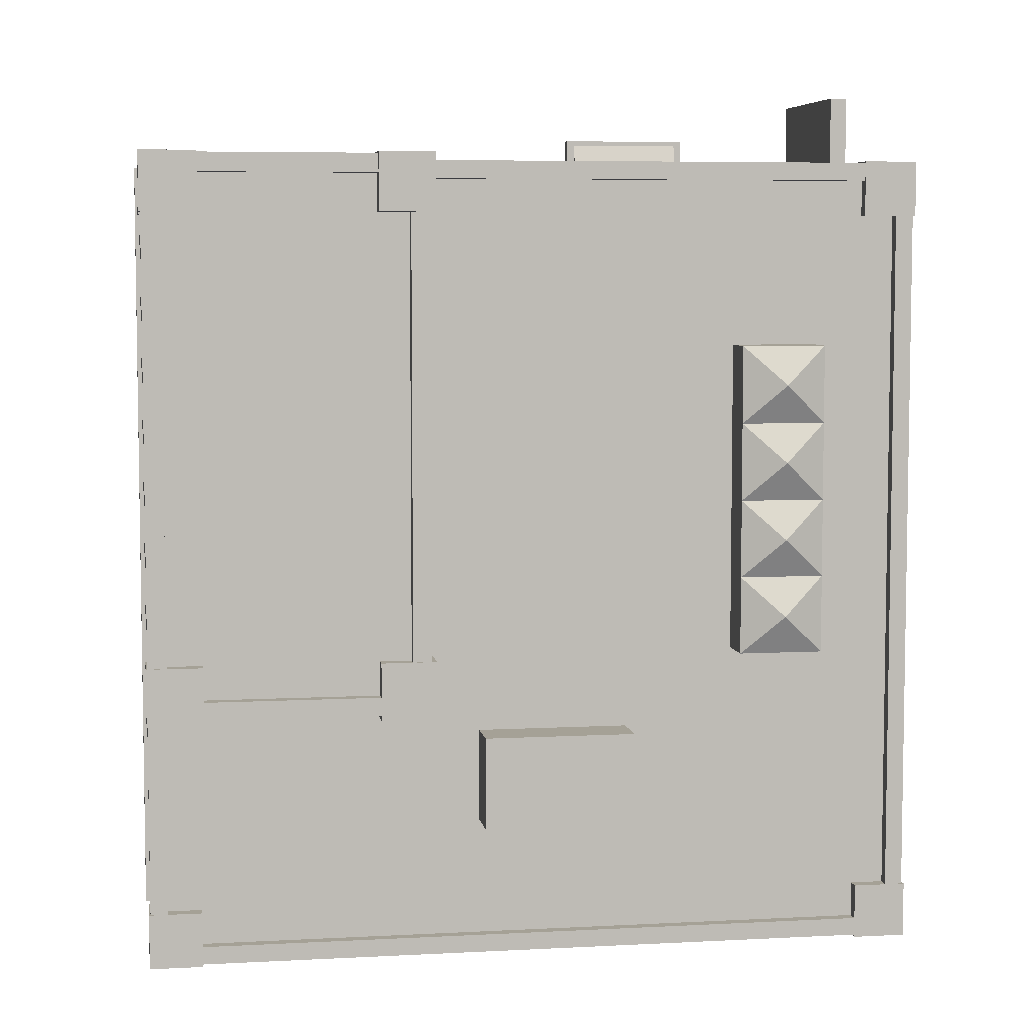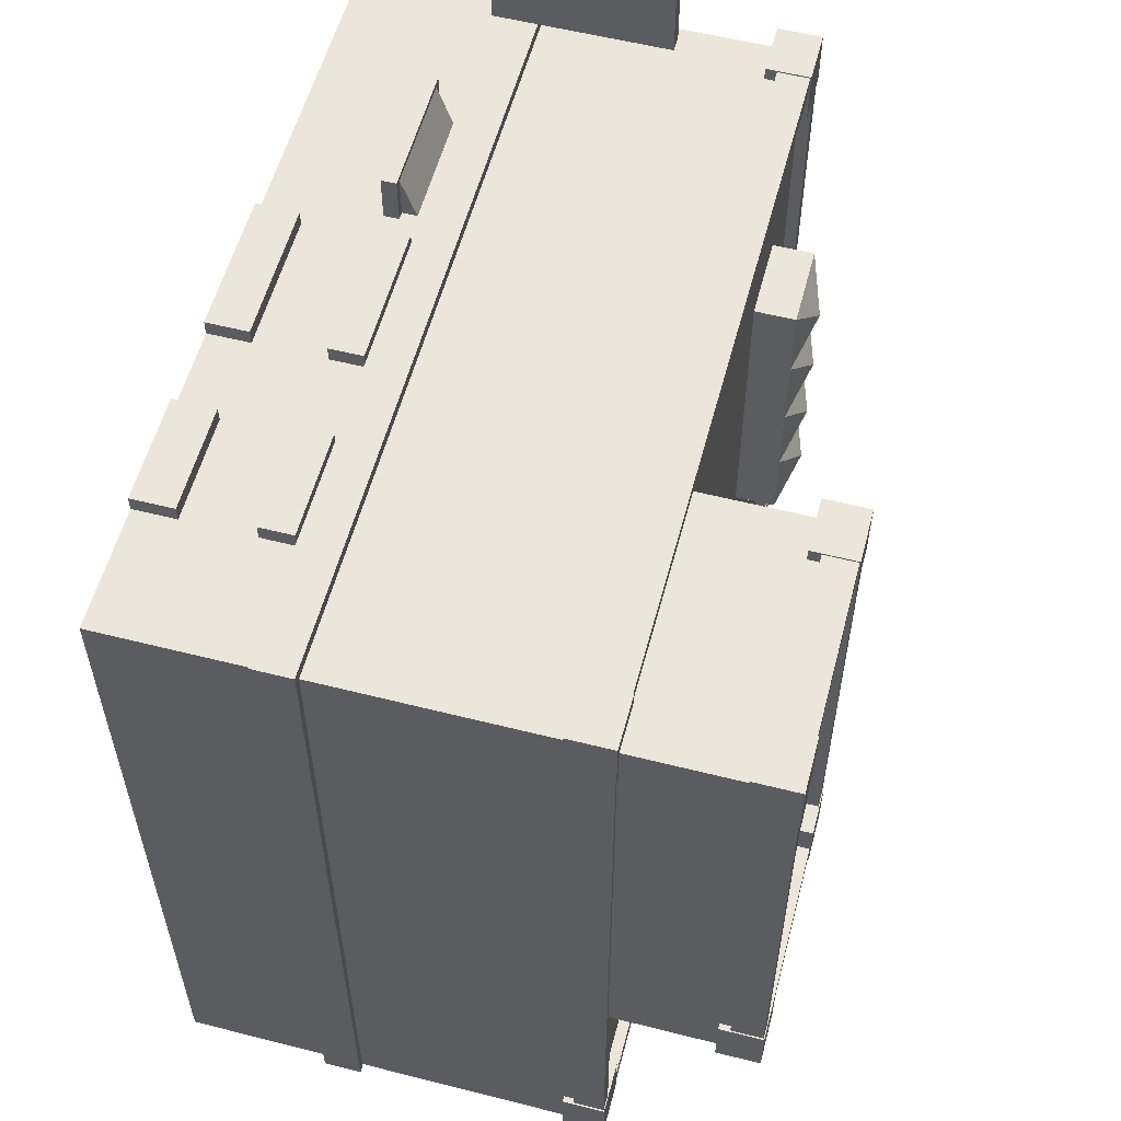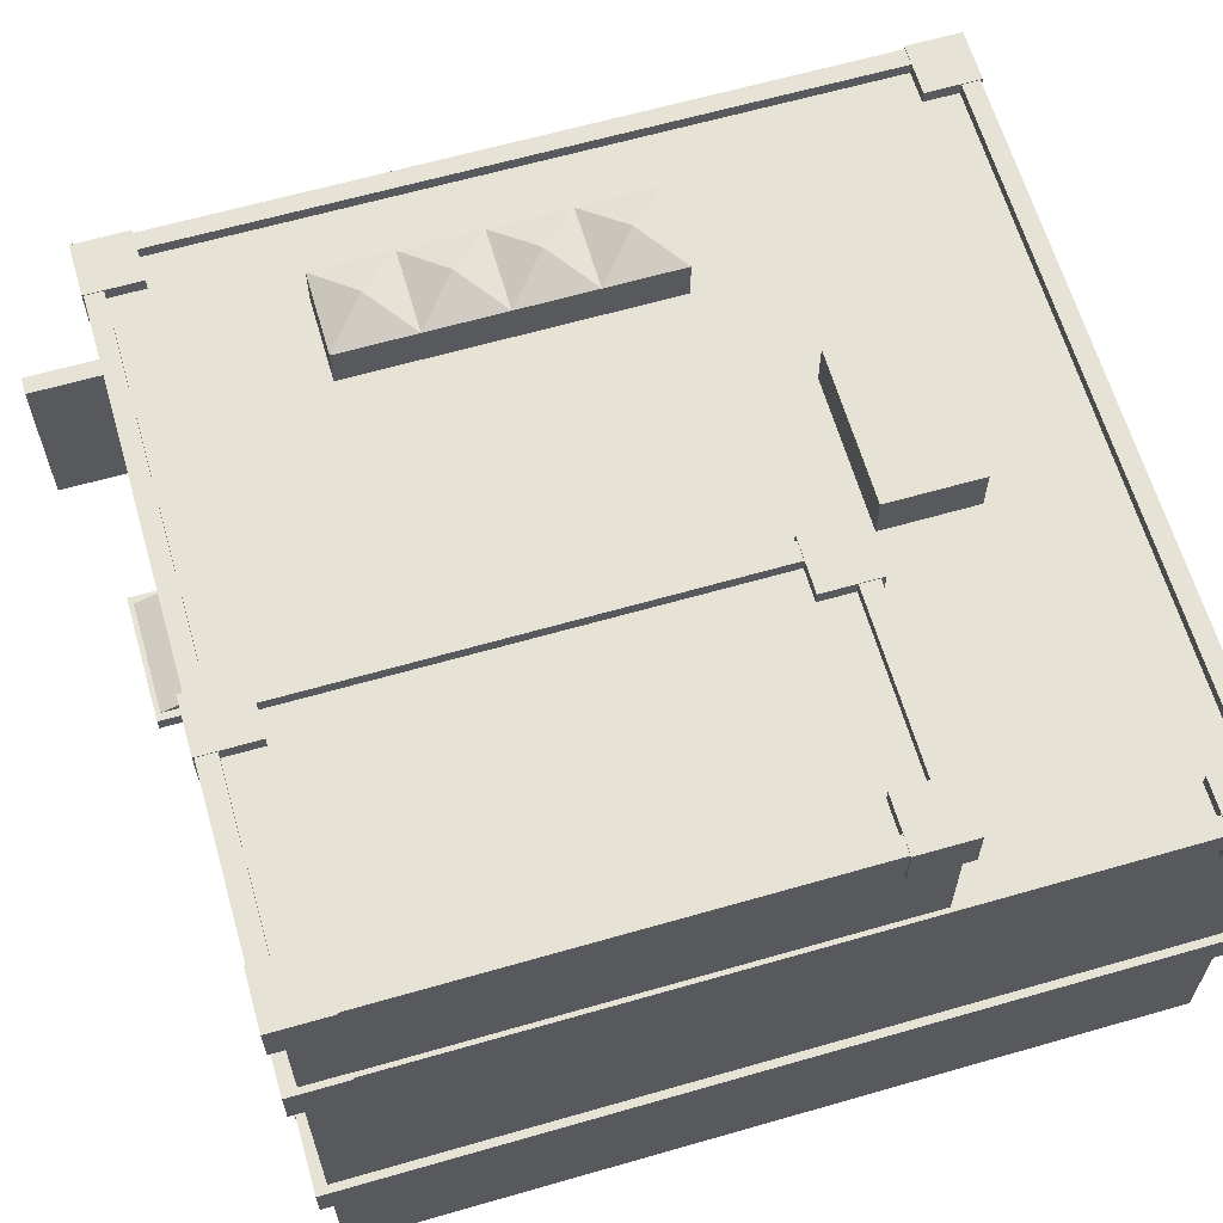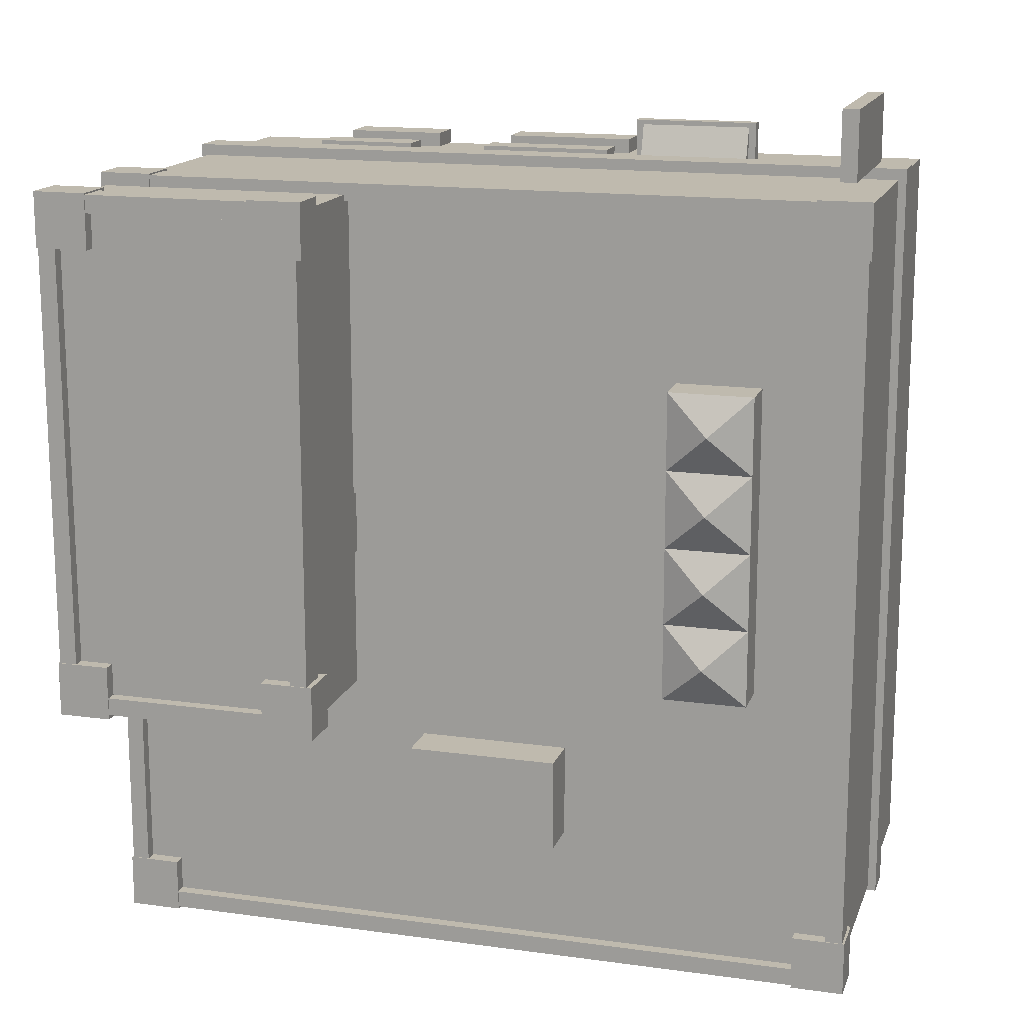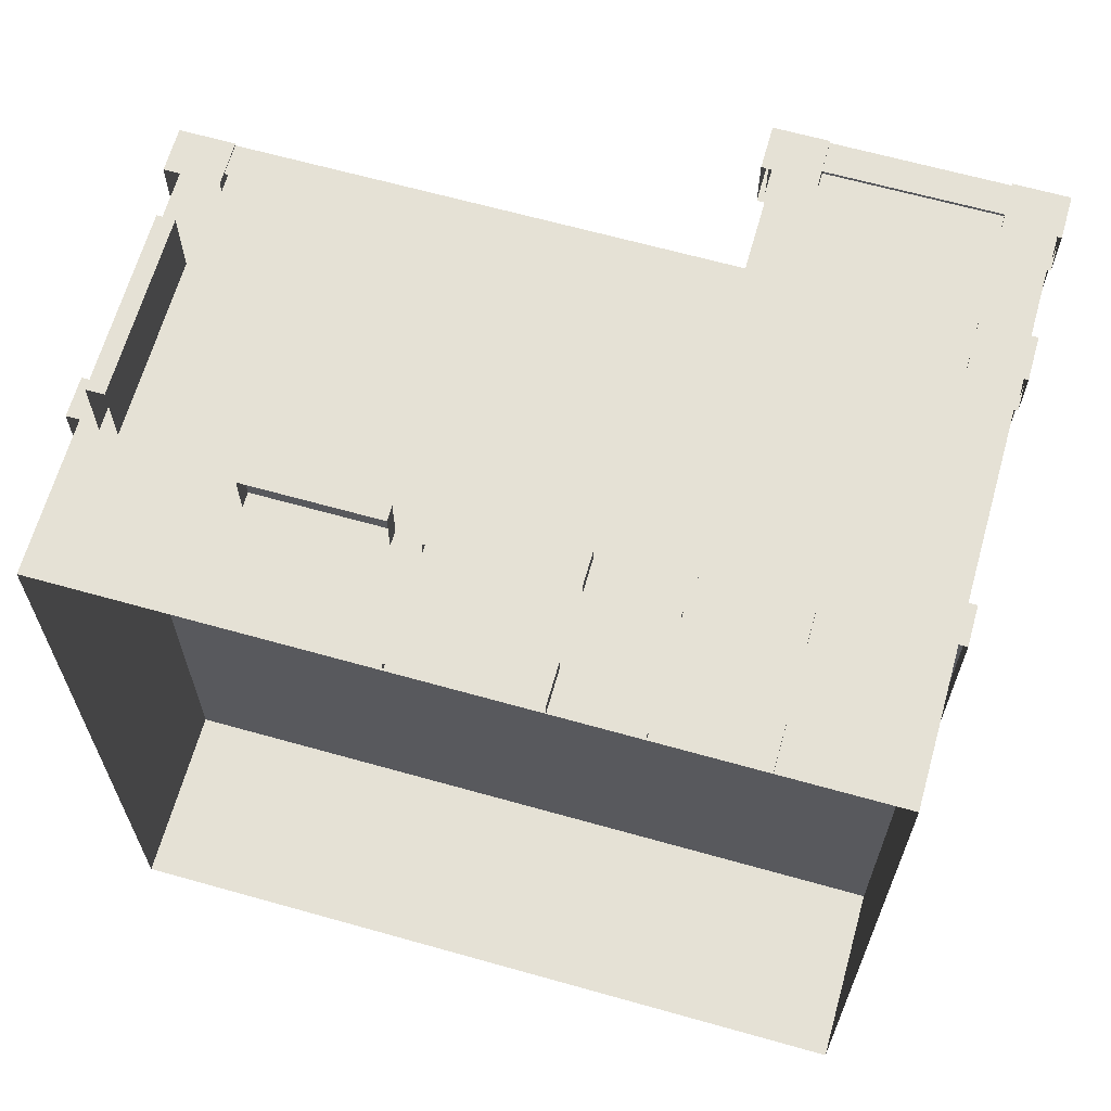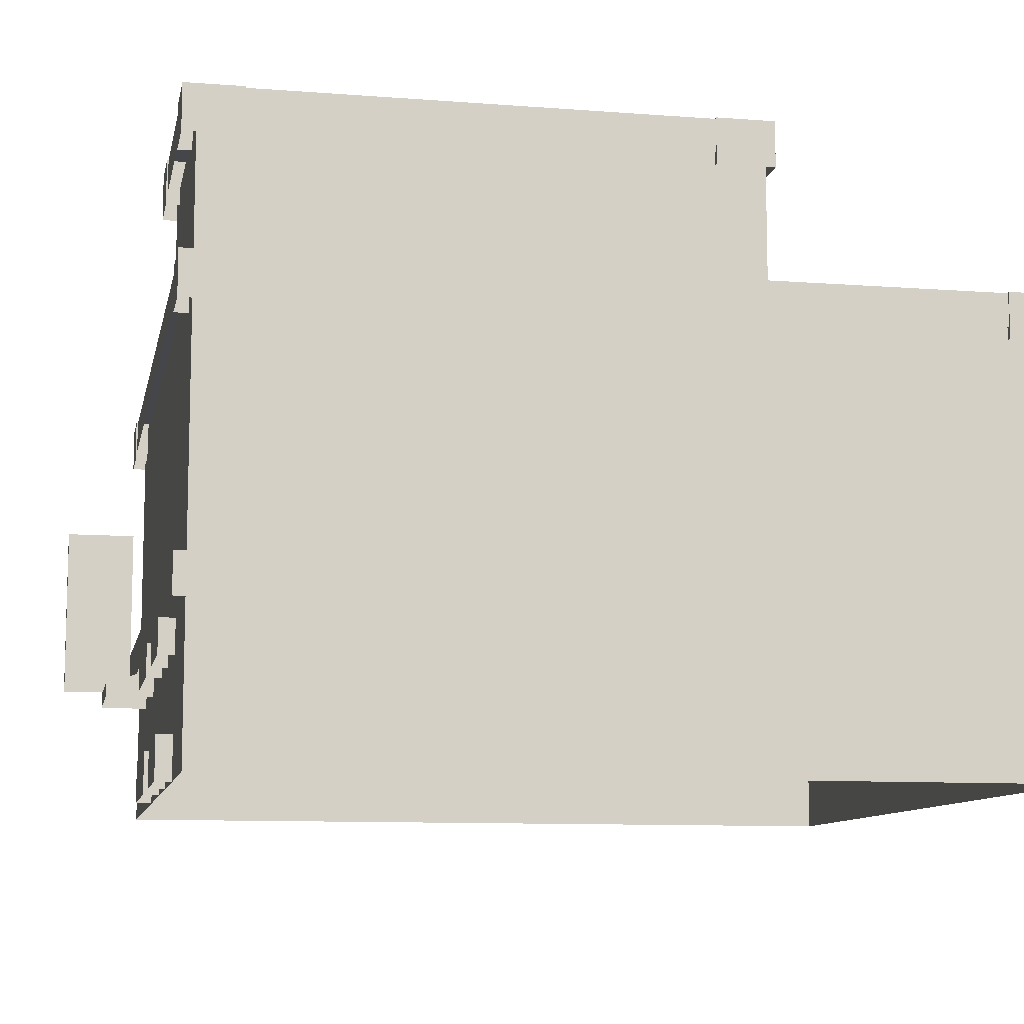
<metadata>
{"format":"obj","ext":"obj","renderer":"f3d","projection":"perspective","resolution":1024,"background":"white","views":[{"elev":6.0,"azim":170.9,"up":"+Z"},{"elev":56.8,"azim":104.8,"up":"+Z"},{"elev":63.4,"azim":73.8,"up":"+Y"},{"elev":15.5,"azim":-163.8,"up":"+Z"},{"elev":65.1,"azim":15.8,"up":"+Z"},{"elev":-10.0,"azim":78.8,"up":"+Y"}]}
</metadata>
<code>
o Filler_Apartments2
v -278 0.2 -80.5
v -266 0.2 -80.5
v -278 4.5 -80.5
v -266 4.5 -80.5
v -278 4.5 -92.5
v -278 0.2 -92.5
v -260 0.2 -92.5
v -260 0.2 -80.5
v -260 4.5 -92.5
v -260 4.5 -80.5
v -278 4.5 -99
v -266 4.5 -99
v -266 0.2 -99
v -278 0.2 -99
v -260 4.5 -99
v -260 0.2 -99
v -278 4.5 -80.5
v -266 4.5 -80.5
v -278 7.5 -80.5
v -266 7.5 -80.5
v -278 7.5 -92.5
v -278 4.5 -92.5
v -278 7.5 -80.5
v -266 7.5 -80.5
v -278 10.5 -80.5
v -266 10.5 -80.5
v -278 10.5 -92.5
v -266 10.5 -92.5
v -278 7.5 -92.5
v -266 7.5 -92.5
v -278.2 3.619 -80.23
v -259.8 3.619 -80.23
v -278.2 4.527 -80.23
v -259.8 4.527 -80.23
v -278.2 4.527 -99.11
v -259.8 4.527 -99.11
v -278.2 3.619 -99.11
v -259.8 3.619 -99.11
v -278.2 4.527 -99.11
v -278.2 4.527 -80.23
v -259.8 4.527 -80.23
v -259.8 4.527 -99.11
v -277.8 10.36 -92.36
v -277.8 10.36 -80.64
v -266 10.36 -80.64
v -266 10.36 -92.36
v -277.4 3.484 -78.51
v -277 3.484 -78.51
v -277.4 7.597 -78.51
v -277 7.597 -78.51
v -277.4 7.597 -80.19
v -277 7.597 -80.19
v -277.4 3.484 -80.19
v -277 3.484 -80.19
v -270.5 2.807 -80.13
v -267.3 2.807 -80.13
v -270.5 3.578 -80.13
v -267.3 3.578 -80.13
v -270.5 3.578 -80.49
v -267.3 3.578 -80.49
v -270.5 2.807 -80.49
v -267.3 2.807 -80.49
v -274.2 2.768 -79.39
v -271.2 2.768 -79.39
v -274.2 3.115 -79.39
v -271.2 3.115 -79.39
v -274.2 3.115 -80.5
v -271.2 3.115 -80.5
v -274.2 2.768 -80.5
v -271.2 2.768 -80.5
v -274.1 3.115 -79.51
v -271.3 3.115 -79.51
v -274.1 3.115 -79.51
v -271.3 3.115 -79.51
v -274.1 3.461 -80.5
v -271.3 3.461 -80.5
v -274.1 3.115 -80.5
v -271.3 3.115 -80.5
v -270.5 0.2 -80.13
v -267.3 0.2 -80.13
v -270.5 1.172 -80.13
v -267.3 1.172 -80.13
v -270.5 1.172 -80.49
v -267.3 1.172 -80.49
v -270.5 0.2 -80.49
v -267.3 0.2 -80.49
v -271.3 10.36 -93.7
v -267.7 10.36 -93.7
v -271.3 11.43 -93.7
v -267.7 11.43 -93.7
v -271.3 11.43 -95.88
v -267.7 11.43 -95.88
v -271.3 10.36 -95.88
v -267.7 10.36 -95.88
v -266 4.5 -80.5
v -260 4.5 -80.5
v -266 7.5 -80.5
v -260 7.5 -80.5
v -260 7.5 -92.5
v -260 4.5 -92.5
v -266 7.5 -80.5
v -260 7.5 -80.5
v -266 10.5 -80.5
v -260 10.5 -80.5
v -260 10.5 -92.5
v -260 7.5 -92.5
v -266 10.5 -80.5
v -260 10.5 -80.5
v -266 13.5 -80.5
v -260 13.5 -80.5
v -266 13.5 -92.5
v -260 13.5 -92.5
v -266 10.5 -92.5
v -260 10.5 -92.5
v -278 4.5 -92.5
v -278 7.5 -92.5
v -278 7.5 -99
v -266 7.5 -99
v -278 4.5 -99
v -266 4.5 -99
v -278 7.5 -92.5
v -278 10.5 -92.5
v -278 10.5 -99
v -266 10.5 -99
v -278 7.5 -99
v -266 7.5 -99
v -260 4.5 -92.5
v -260 7.5 -92.5
v -266 7.5 -99
v -260 7.5 -99
v -266 4.5 -99
v -260 4.5 -99
v -260 7.5 -92.5
v -260 10.5 -92.5
v -266 10.5 -99
v -260 10.5 -99
v -266 7.5 -99
v -260 7.5 -99
v -277.8 10.36 -98.63
v -277.8 10.36 -92.36
v -266 10.36 -92.36
v -266 10.36 -98.63
v -266 10.36 -98.63
v -266 10.36 -92.36
v -260.3 10.36 -92.36
v -260.3 10.36 -98.63
v -265.3 2.807 -80.13
v -262.8 2.807 -80.13
v -265.3 3.578 -80.13
v -262.8 3.578 -80.13
v -265.3 3.578 -80.49
v -262.8 3.578 -80.49
v -265.3 2.807 -80.49
v -262.8 2.807 -80.49
v -265.3 0.2 -80.13
v -262.8 0.2 -80.13
v -265.3 1.172 -80.13
v -262.8 1.172 -80.13
v -265.3 1.172 -80.49
v -262.8 1.172 -80.49
v -265.3 0.2 -80.49
v -262.8 0.2 -80.49
v -278.2 9.9 -80.23
v -259.9 9.9 -80.23
v -278.2 10.64 -80.23
v -259.9 10.64 -80.23
v -278.2 10.64 -99.05
v -259.9 10.64 -99.05
v -278.2 9.9 -99.05
v -259.9 9.9 -99.05
v -277.8 10.64 -80.64
v -260.3 10.64 -80.64
v -277.8 10.64 -98.63
v -260.3 10.64 -98.63
v -277.8 10.36 -80.64
v -260.3 10.36 -80.64
v -277.8 10.36 -98.63
v -260.3 10.36 -98.63
v -261.1 9.635 -80.19
v -259.9 9.635 -80.19
v -261.1 10.66 -80.19
v -259.9 10.66 -80.19
v -261.1 10.66 -81.48
v -259.9 10.66 -81.48
v -261.1 9.635 -81.48
v -259.9 9.635 -81.48
v -278.3 9.635 -80.19
v -277 9.635 -80.19
v -278.3 10.66 -80.19
v -277 10.66 -80.19
v -278.3 10.66 -81.48
v -277 10.66 -81.48
v -278.3 9.635 -81.48
v -277 9.635 -81.48
v -278.3 9.635 -97.81
v -277 9.635 -97.81
v -278.3 10.66 -97.81
v -277 10.66 -97.81
v -278.3 10.66 -99.1
v -277 10.66 -99.1
v -278.3 9.635 -99.1
v -277 9.635 -99.1
v -261.1 9.635 -97.81
v -259.9 9.635 -97.81
v -261.1 10.66 -97.81
v -259.9 10.66 -97.81
v -261.1 10.66 -99.1
v -259.9 10.66 -99.1
v -261.1 9.635 -99.1
v -259.9 9.635 -99.1
v -266.1 13.36 -80.23
v -259.9 13.36 -80.23
v -266.1 14.1 -80.23
v -259.9 14.1 -80.23
v -266.1 14.1 -92.57
v -259.9 14.1 -92.57
v -266.1 13.36 -92.57
v -259.9 13.36 -92.57
v -265.7 14.1 -80.64
v -260.3 14.1 -80.64
v -265.7 14.1 -92.16
v -260.3 14.1 -92.16
v -265.7 13.82 -80.64
v -260.3 13.82 -80.64
v -265.7 13.82 -92.16
v -260.3 13.82 -92.16
v -261.1 13.1 -80.19
v -259.9 13.1 -80.19
v -261.1 14.12 -80.19
v -259.9 14.12 -80.19
v -261.1 14.12 -81.48
v -259.9 14.12 -81.48
v -261.1 13.1 -81.48
v -259.9 13.1 -81.48
v -266.3 13.1 -80.19
v -265 13.1 -80.19
v -266.3 14.12 -80.19
v -265 14.12 -80.19
v -266.3 14.12 -81.48
v -265 14.12 -81.48
v -266.3 13.1 -81.48
v -265 13.1 -81.48
v -266.3 13.1 -91.39
v -265 13.1 -91.39
v -266.3 14.12 -91.39
v -265 14.12 -91.39
v -266.3 14.12 -92.68
v -265 14.12 -92.68
v -266.3 13.1 -92.68
v -265 13.1 -92.68
v -261.1 13.1 -91.39
v -259.9 13.1 -91.39
v -261.1 14.12 -91.39
v -259.9 14.12 -91.39
v -261.1 14.12 -92.68
v -259.9 14.12 -92.68
v -261.1 13.1 -92.68
v -259.9 13.1 -92.68
v -275.9 10.36 -90.02
v -273.9 10.36 -90.02
v -275.9 11.32 -90.02
v -273.9 11.32 -90.02
v -275.9 11.32 -91.85
v -273.9 11.32 -91.85
v -275.9 10.36 -91.85
v -273.9 10.36 -91.85
v -274.9 11.73 -90.94
v -275.9 10.36 -88.2
v -273.9 10.36 -88.2
v -275.9 11.32 -88.2
v -273.9 11.32 -88.2
v -275.9 11.32 -90.02
v -273.9 11.32 -90.02
v -275.9 10.36 -90.02
v -273.9 10.36 -90.02
v -274.9 11.73 -89.11
v -275.9 10.36 -86.37
v -273.9 10.36 -86.37
v -275.9 11.32 -86.37
v -273.9 11.32 -86.37
v -275.9 11.32 -88.2
v -273.9 11.32 -88.2
v -275.9 10.36 -88.2
v -273.9 10.36 -88.2
v -274.9 11.73 -87.28
v -275.9 10.36 -84.54
v -273.9 10.36 -84.54
v -275.9 11.32 -84.54
v -273.9 11.32 -84.54
v -275.9 11.32 -86.37
v -273.9 11.32 -86.37
v -275.9 10.36 -86.37
v -273.9 10.36 -86.37
v -274.9 11.73 -85.45
v -265.7 13.82 -92.16
v -265.7 13.82 -80.64
v -260.3 13.82 -80.64
v -260.3 13.82 -92.16
v -266.1 10.35 -87.7
v -266.1 10.35 -89.16
v -266.1 12.82 -87.7
v -266.1 12.82 -89.16
f 1 2 4 3
f 11 12 13 14
f 8 7 9 10
f 6 1 3 5
f 13 12 15 16
f 4 2 8 10
f 6 5 11 14
f 9 7 16 15
f 17 18 20 19
f 22 17 19 21
f 23 24 26 25
f 24 26 28 30
f 29 23 25 27
f 31 32 34 33
f 35 36 38 37
f 32 38 36 34
f 37 31 33 35
f 39 40 41 42
f 43 44 45 46
f 47 48 50 49
f 49 50 52 51
f 48 54 52 50
f 53 47 49 51
f 55 56 58 57
f 57 58 60 59
f 56 62 60 58
f 61 55 57 59
f 63 64 66 65
f 65 66 68 67
f 64 70 68 66
f 69 63 65 67
f 73 74 76 75
f 72 78 76
f 77 71 75
f 79 80 82 81
f 81 82 84 83
f 80 86 84 82
f 85 79 81 83
f 87 88 90 89
f 89 90 92 91
f 91 92 94 93
f 88 94 92 90
f 93 87 89 91
f 95 96 98 97
f 96 100 99 98
f 101 102 104 103
f 102 106 105 104
f 107 108 110 109
f 111 112 114 113
f 108 114 112 110
f 113 107 109 111
f 117 118 120 119
f 119 115 116 117
f 123 124 126 125
f 125 121 122 123
f 129 130 132 131
f 127 132 130 128
f 135 136 138 137
f 133 138 136 134
f 139 140 141 142
f 143 144 145 146
f 147 148 150 149
f 149 150 152 151
f 148 154 152 150
f 153 147 149 151
f 155 156 158 157
f 157 158 160 159
f 156 162 160 158
f 161 155 157 159
f 163 164 166 165
f 167 168 170 169
f 164 170 168 166
f 169 163 165 167
f 165 166 172 171
f 168 167 173 174
f 167 165 171 173
f 166 168 174 172
f 171 172 176 175
f 174 173 177 178
f 173 171 175 177
f 172 174 178 176
f 179 180 182 181
f 181 182 184 183
f 183 184 186 185
f 180 186 184 182
f 185 179 181 183
f 187 188 190 189
f 189 190 192 191
f 191 192 194 193
f 188 194 192 190
f 193 187 189 191
f 195 196 198 197
f 197 198 200 199
f 199 200 202 201
f 196 202 200 198
f 201 195 197 199
f 203 204 206 205
f 205 206 208 207
f 207 208 210 209
f 204 210 208 206
f 209 203 205 207
f 211 212 214 213
f 215 216 218 217
f 212 218 216 214
f 217 211 213 215
f 213 214 220 219
f 216 215 221 222
f 215 213 219 221
f 214 216 222 220
f 219 220 224 223
f 222 221 225 226
f 221 219 223 225
f 220 222 226 224
f 227 228 230 229
f 229 230 232 231
f 231 232 234 233
f 228 234 232 230
f 233 227 229 231
f 235 236 238 237
f 237 238 240 239
f 239 240 242 241
f 236 242 240 238
f 241 235 237 239
f 243 244 246 245
f 245 246 248 247
f 247 248 250 249
f 244 250 248 246
f 249 243 245 247
f 251 252 254 253
f 253 254 256 255
f 255 256 258 257
f 252 258 256 254
f 257 251 253 255
f 267 262 264
f 263 264 266 265
f 260 266 264 262
f 265 259 261 263
f 261 262 267
f 263 267 264
f 261 267 263
f 276 271 273
f 269 275 273 271
f 274 268 270 272
f 270 271 276
f 272 276 273
f 270 276 272
f 285 280 282
f 278 284 282 280
f 283 277 279 281
f 279 280 285
f 281 285 282
f 279 285 281
f 286 287 289 288
f 294 289 291
f 287 293 291 289
f 292 286 288 290
f 288 289 294
f 290 294 291
f 288 294 290
f 295 296 297 298
f 299 301 302 300

</code>
